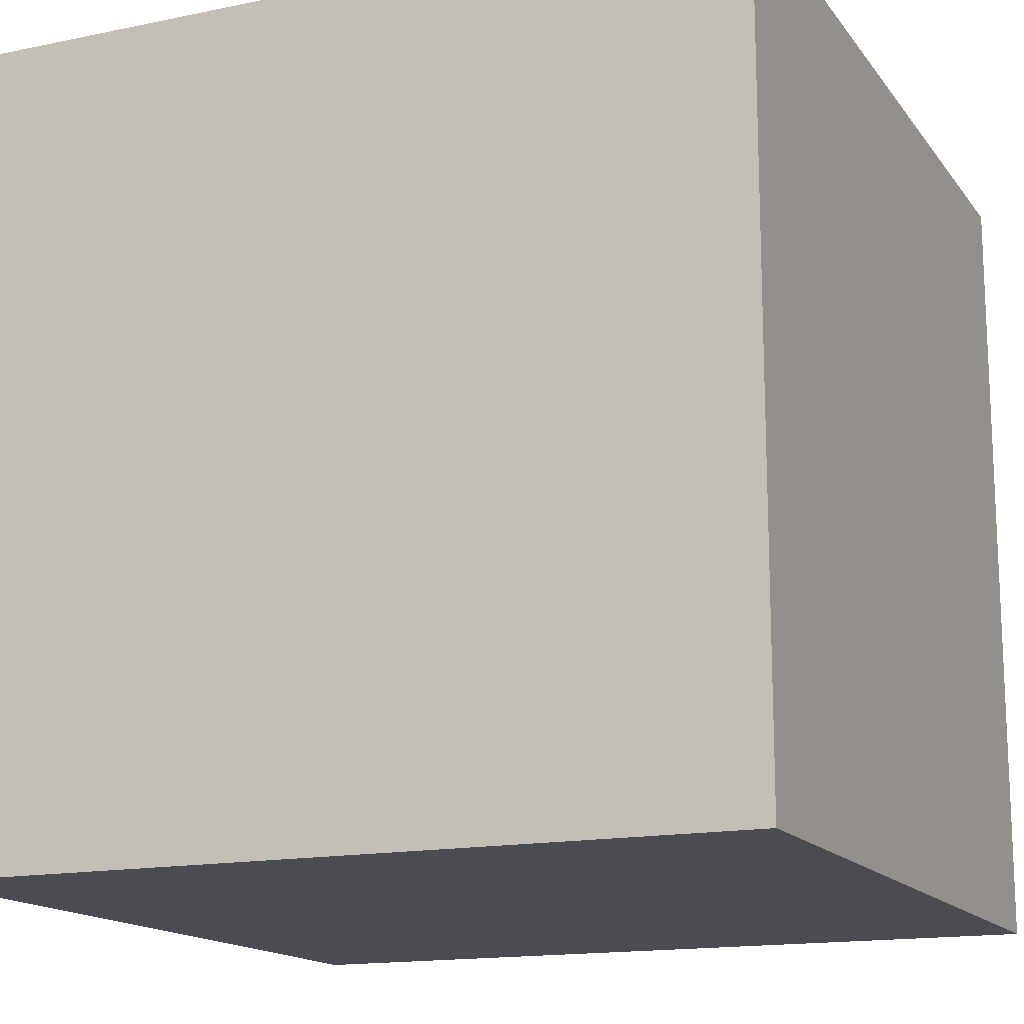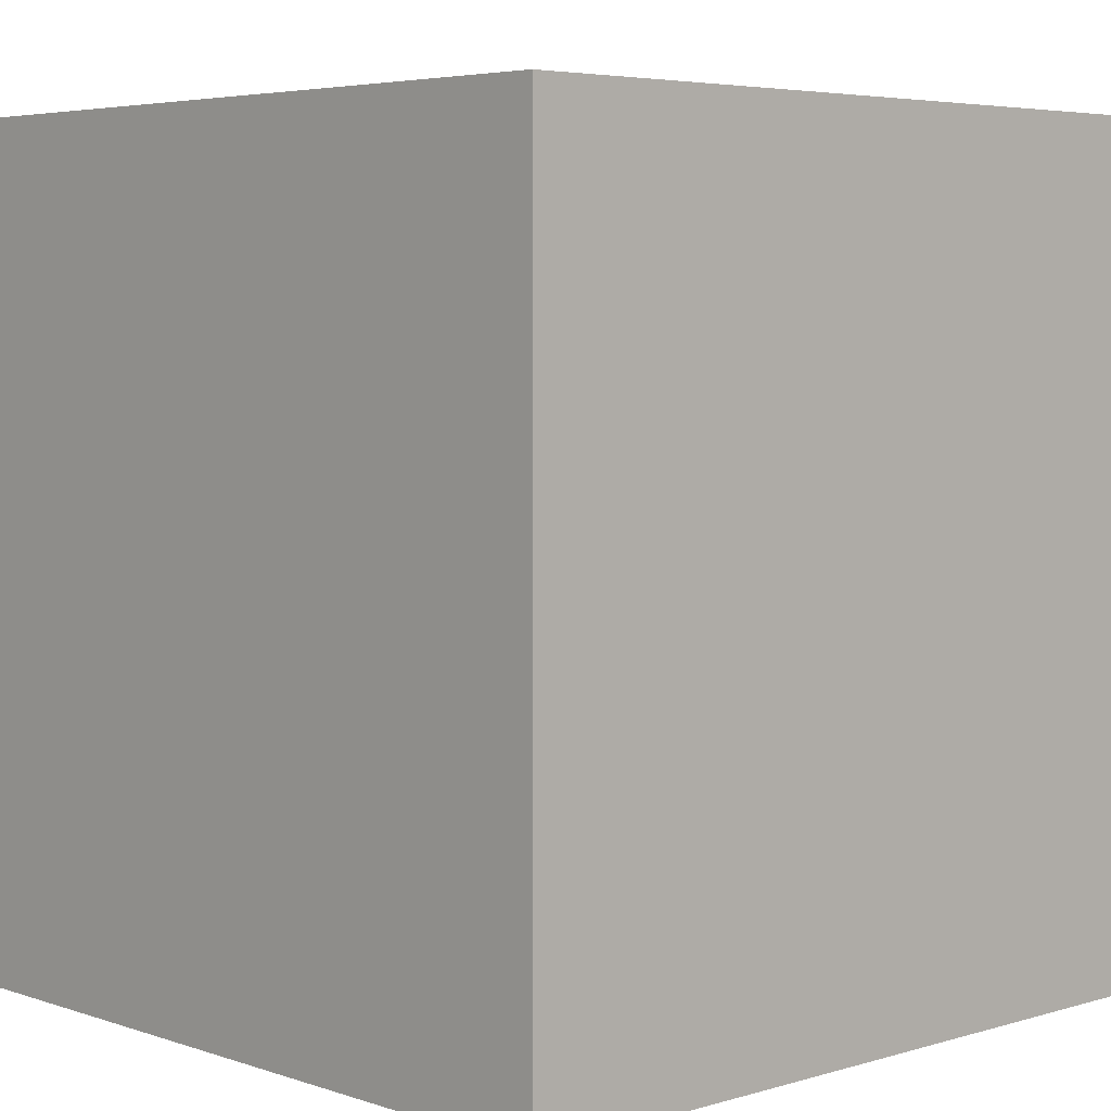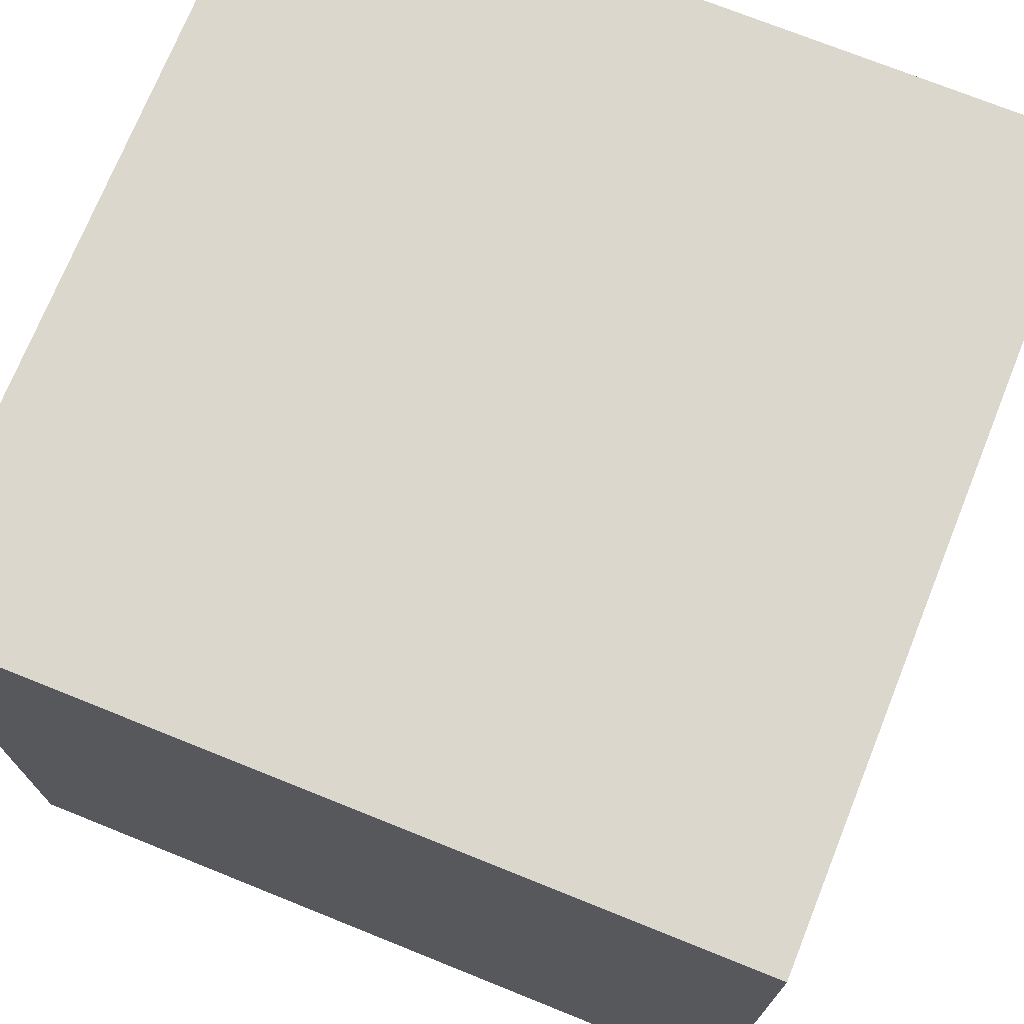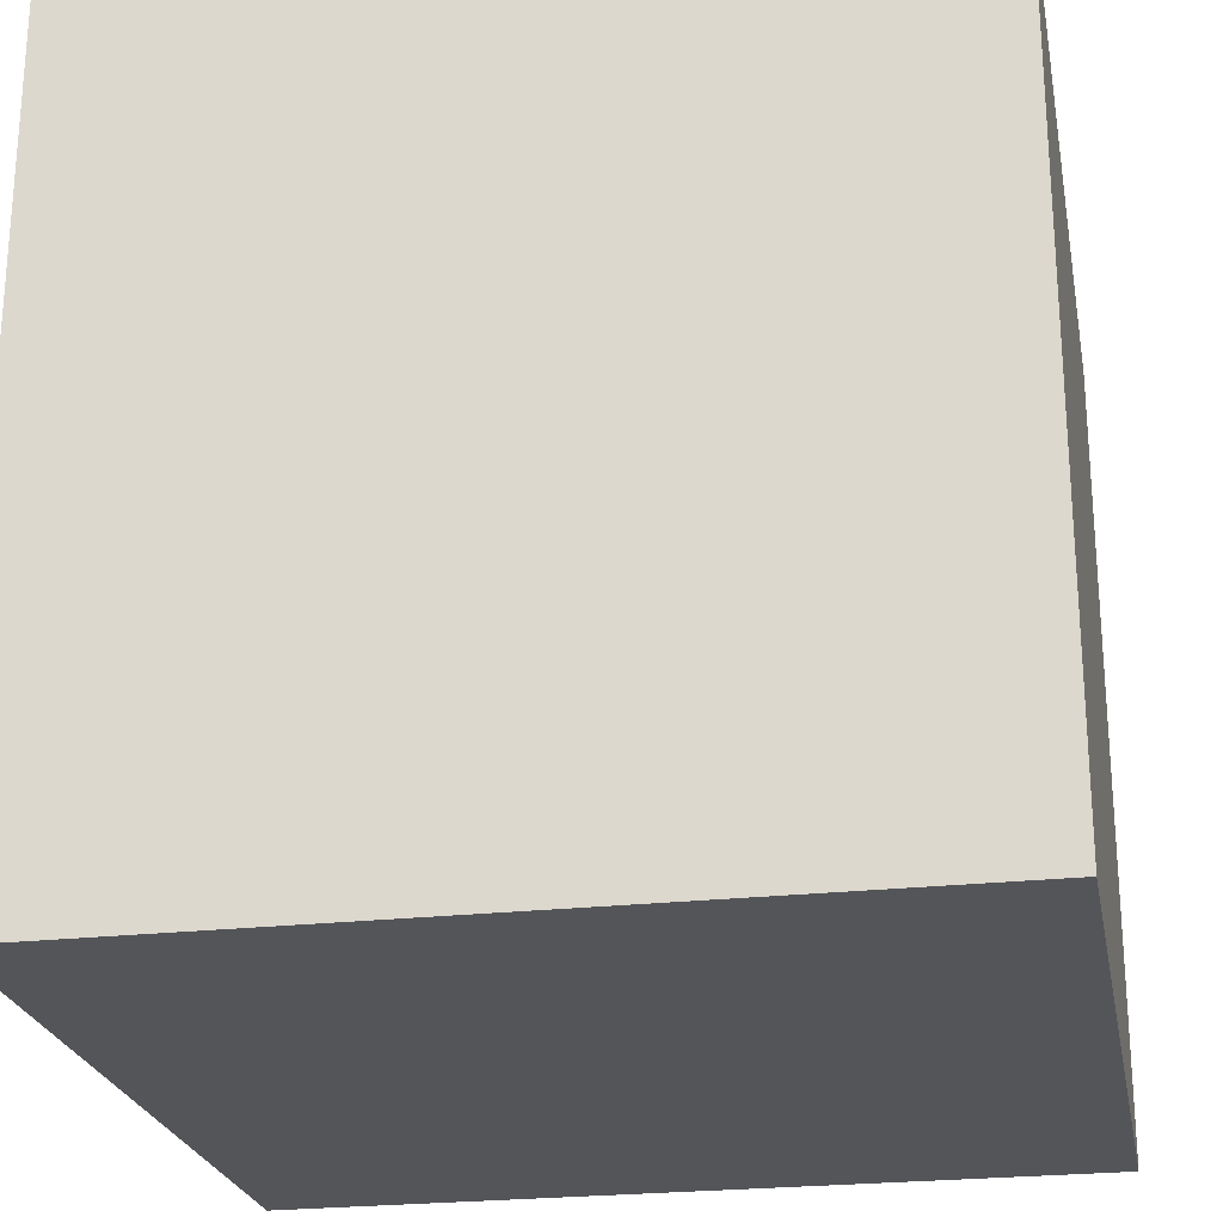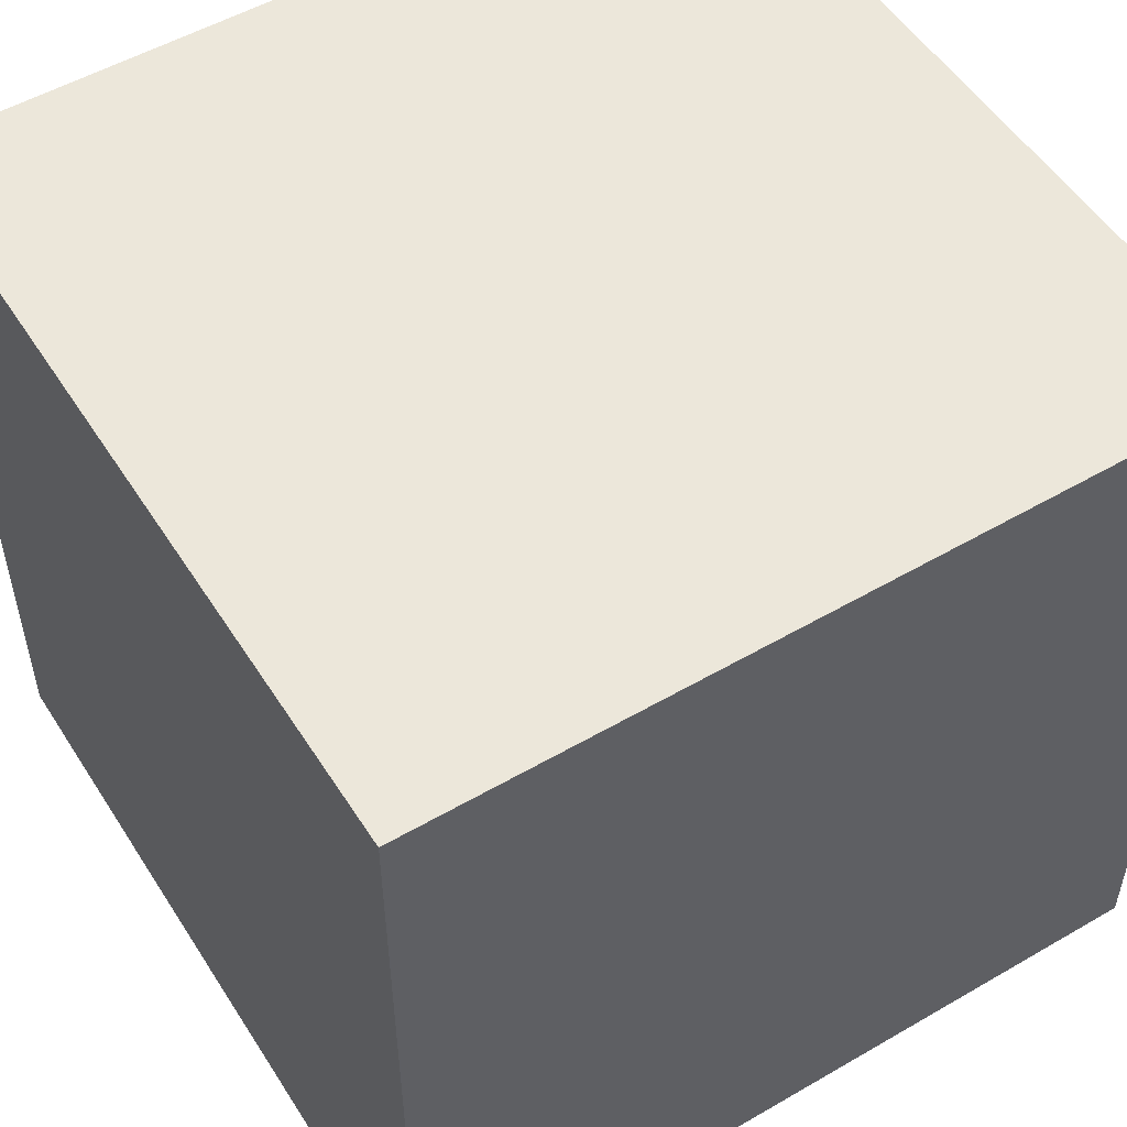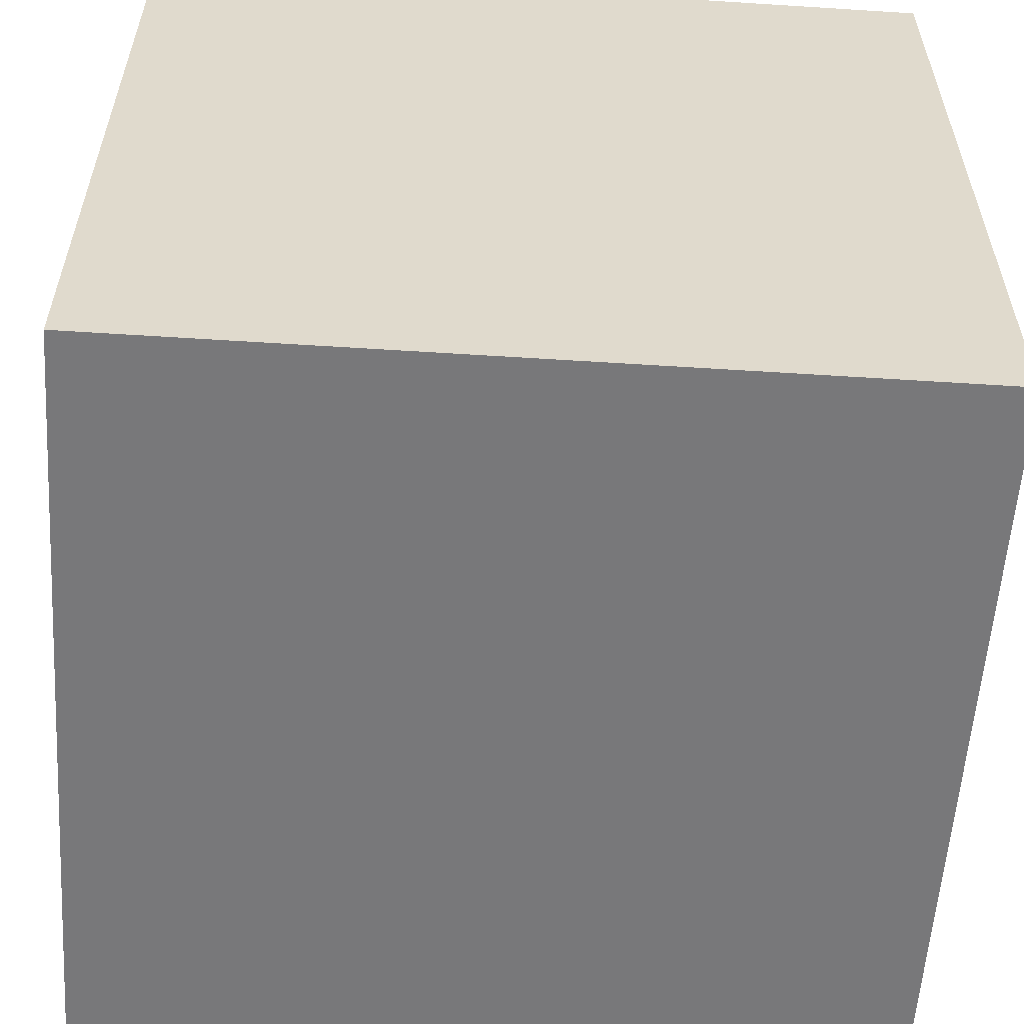
<metadata>
{"format":"obj","ext":"obj","renderer":"f3d","projection":"perspective","resolution":1024,"background":"white","views":[{"elev":-15.4,"azim":-66.3,"up":"+Z"},{"elev":4.8,"azim":136.7,"up":"+Y"},{"elev":72.9,"azim":111.9,"up":"+Z"},{"elev":-24.1,"azim":-169.4,"up":"+Z"},{"elev":52.8,"azim":148.1,"up":"+Y"},{"elev":-57.6,"azim":-3.8,"up":"+Y"}]}
</metadata>
<code>
g Head001
v 0.2419 -0.2419 0
v 0.2419 0.2419 0
v -0.2419 -0.2419 0
v -0.2419 0.2419 0
v 0.2419 0.2419 0.4838
v 0.2419 -0.2419 0.4838
v -0.2419 -0.2419 0.4838
v -0.2419 0.2419 0.4838
v -0.2419 -0.2419 0
v -0.2419 -0.2419 0.4838
v 0.2419 -0.2419 0.4838
v 0.2419 -0.2419 0
v 0.2419 -0.2419 0
v 0.2419 -0.2419 0.4838
v 0.2419 0.2419 0.4838
v 0.2419 0.2419 0
v 0.2419 0.2419 0
v 0.2419 0.2419 0.4838
v -0.2419 0.2419 0.4838
v -0.2419 0.2419 0
v -0.2419 0.2419 0
v -0.2419 0.2419 0.4838
v -0.2419 -0.2419 0
v -0.2419 -0.2419 0.4838
g Head001_0
f -22 -23 -24
f -22 -21 -23
f -18 -19 -20
f -17 -18 -20
f -14 -15 -16
f -13 -14 -16
f -10 -11 -12
f -9 -10 -12
f -6 -7 -8
f -5 -6 -8
f -2 -3 -4
f -3 -2 -1

</code>
